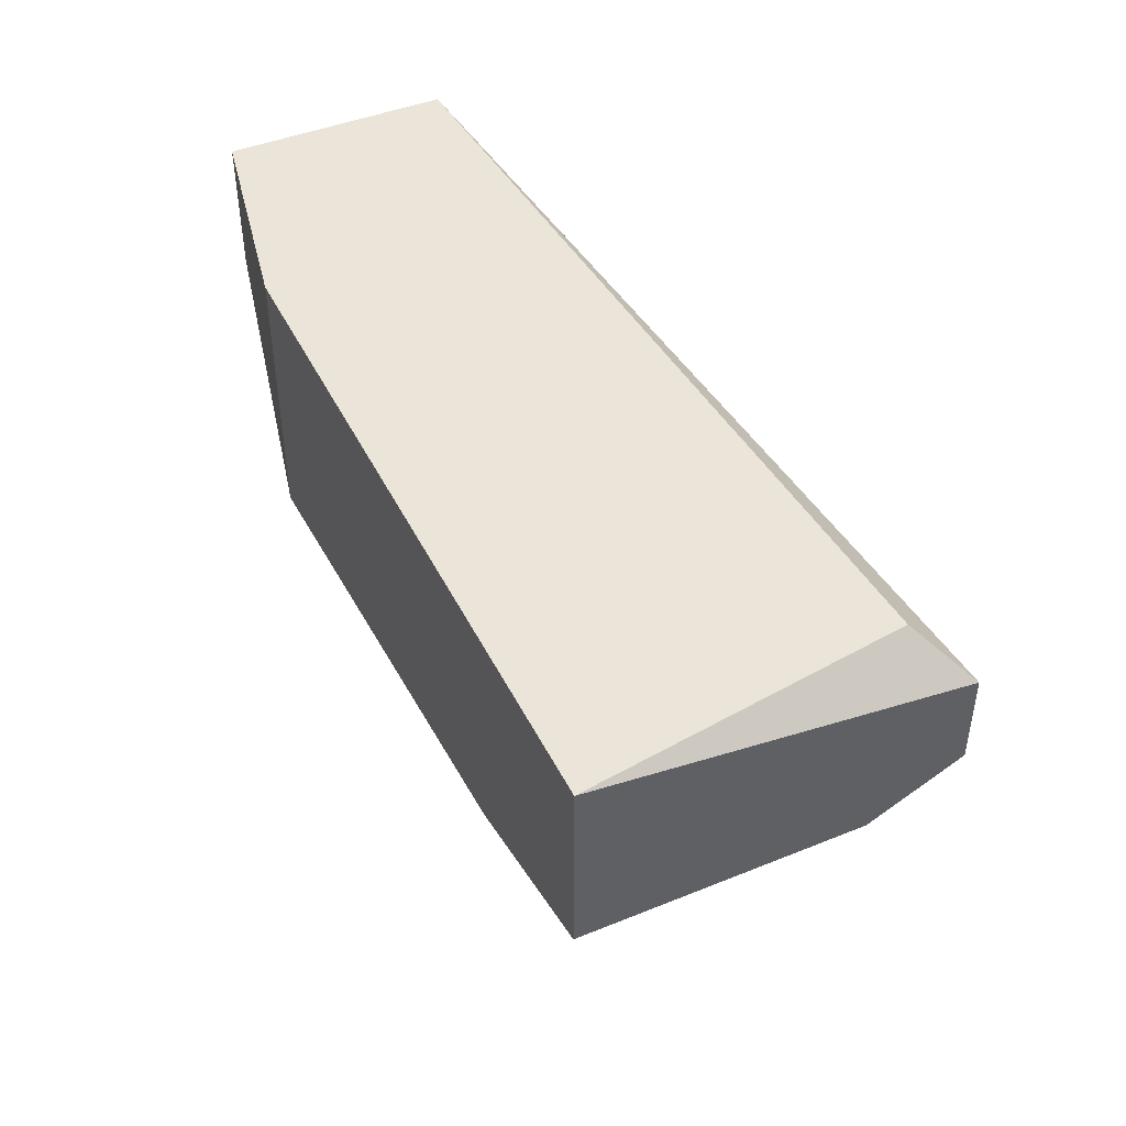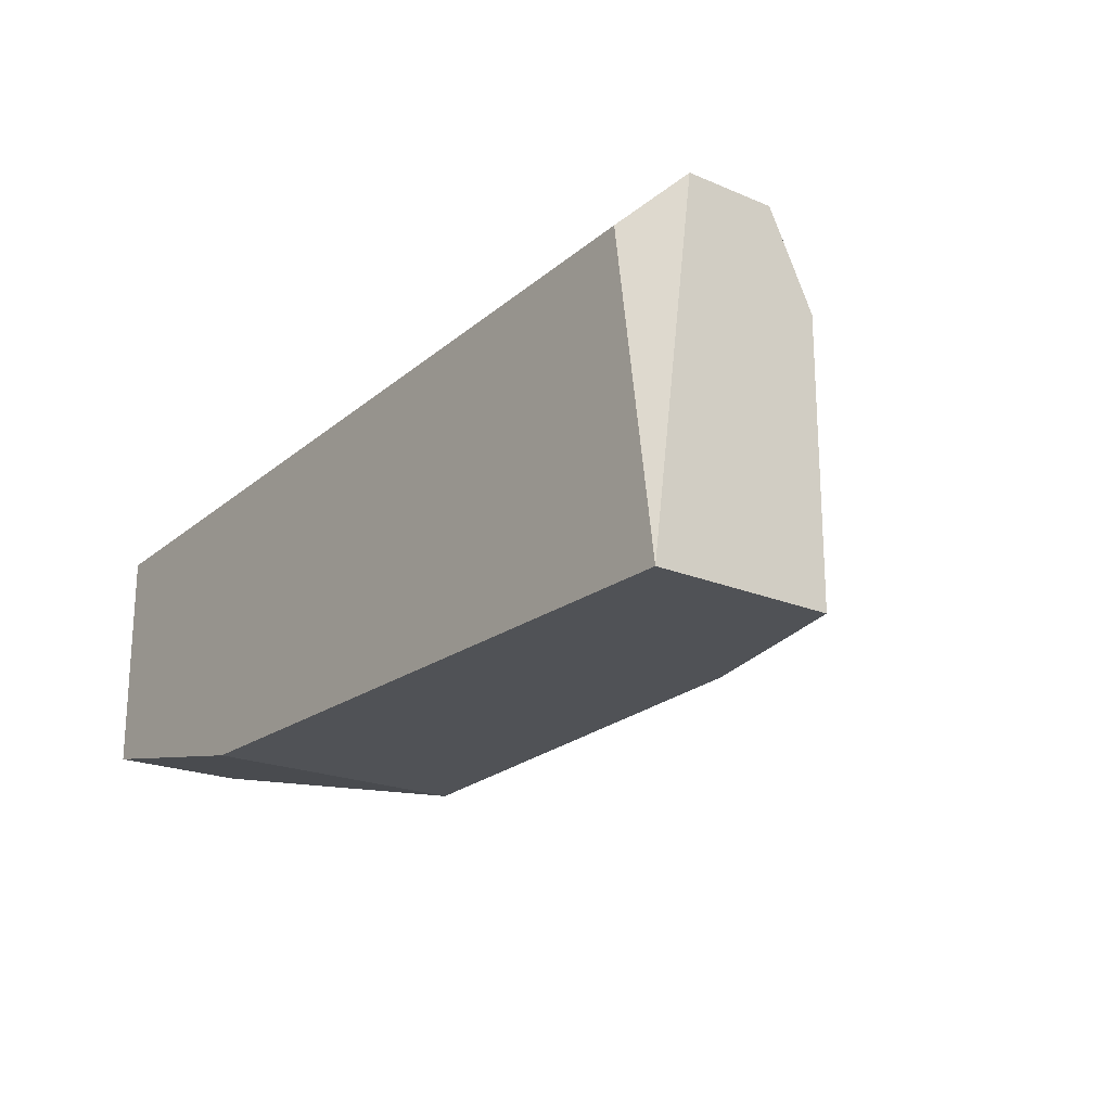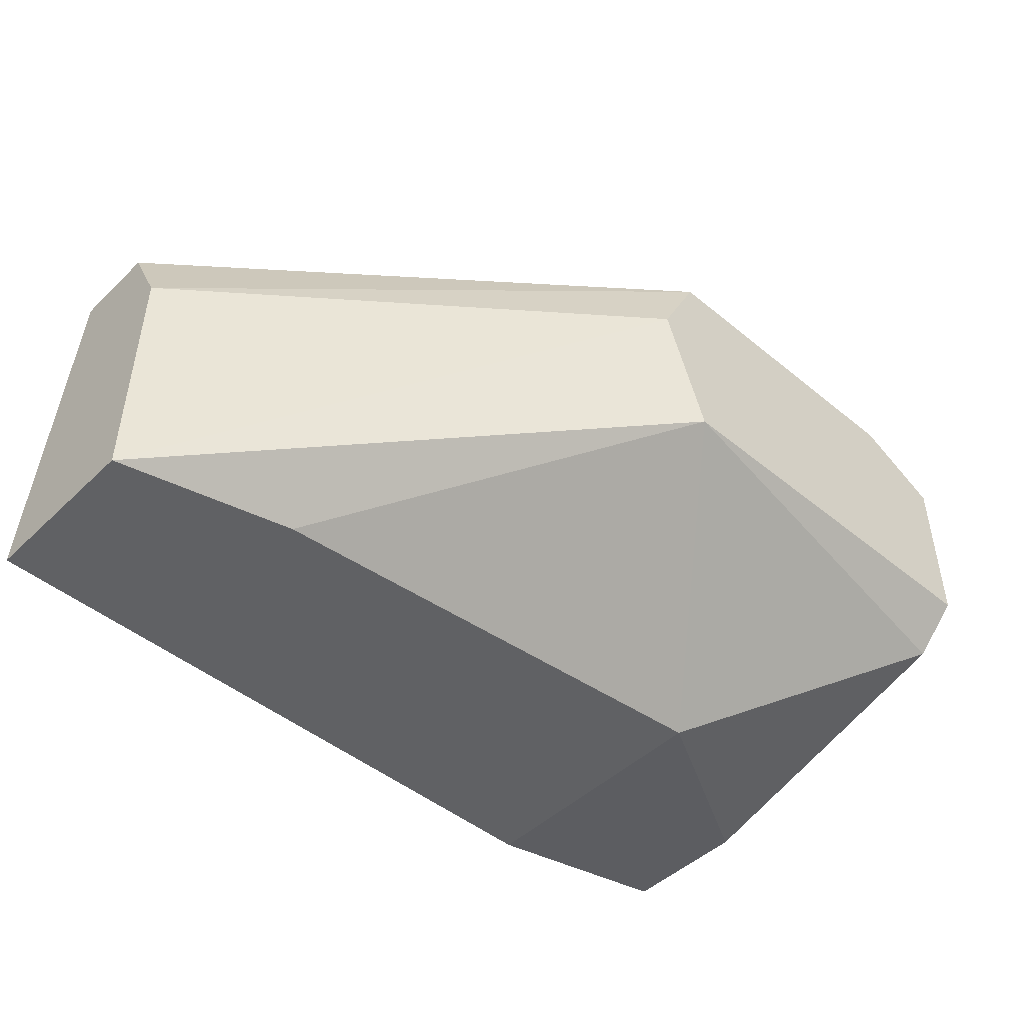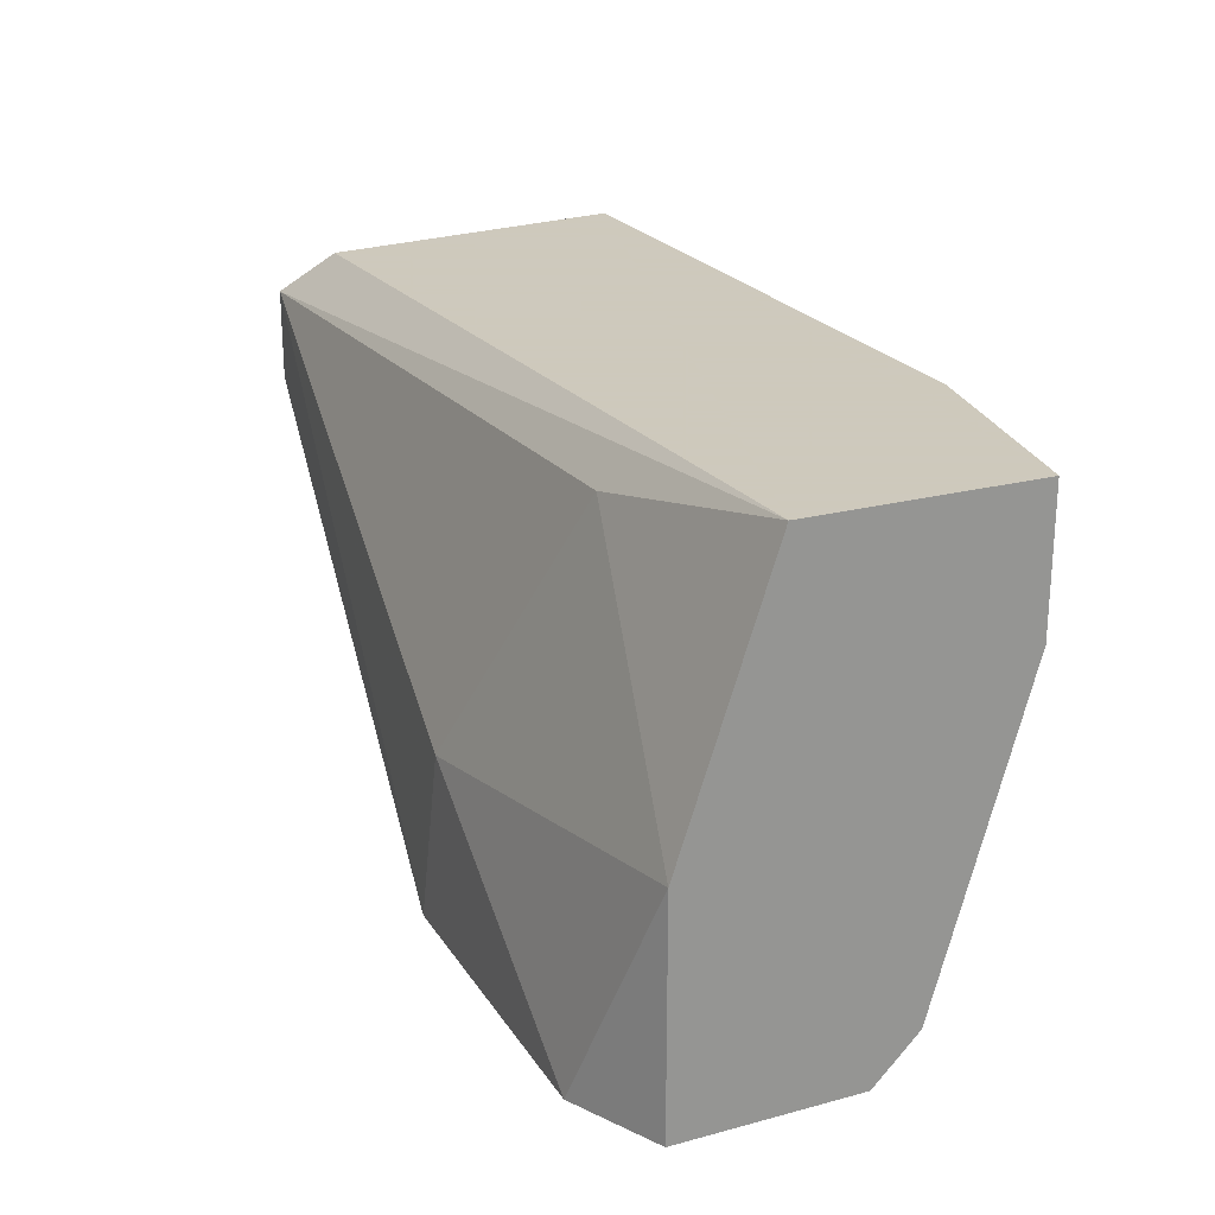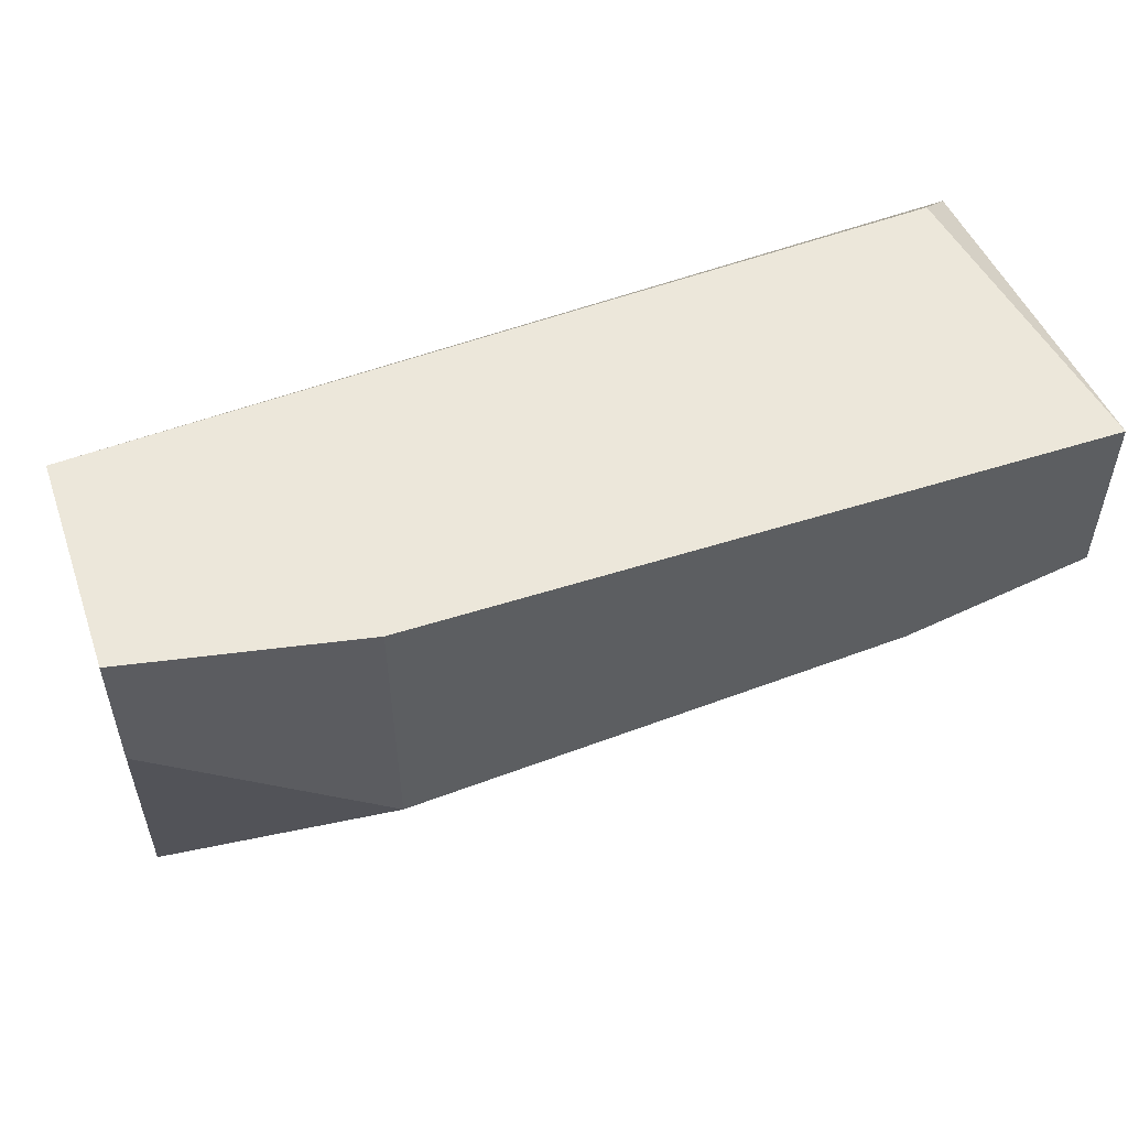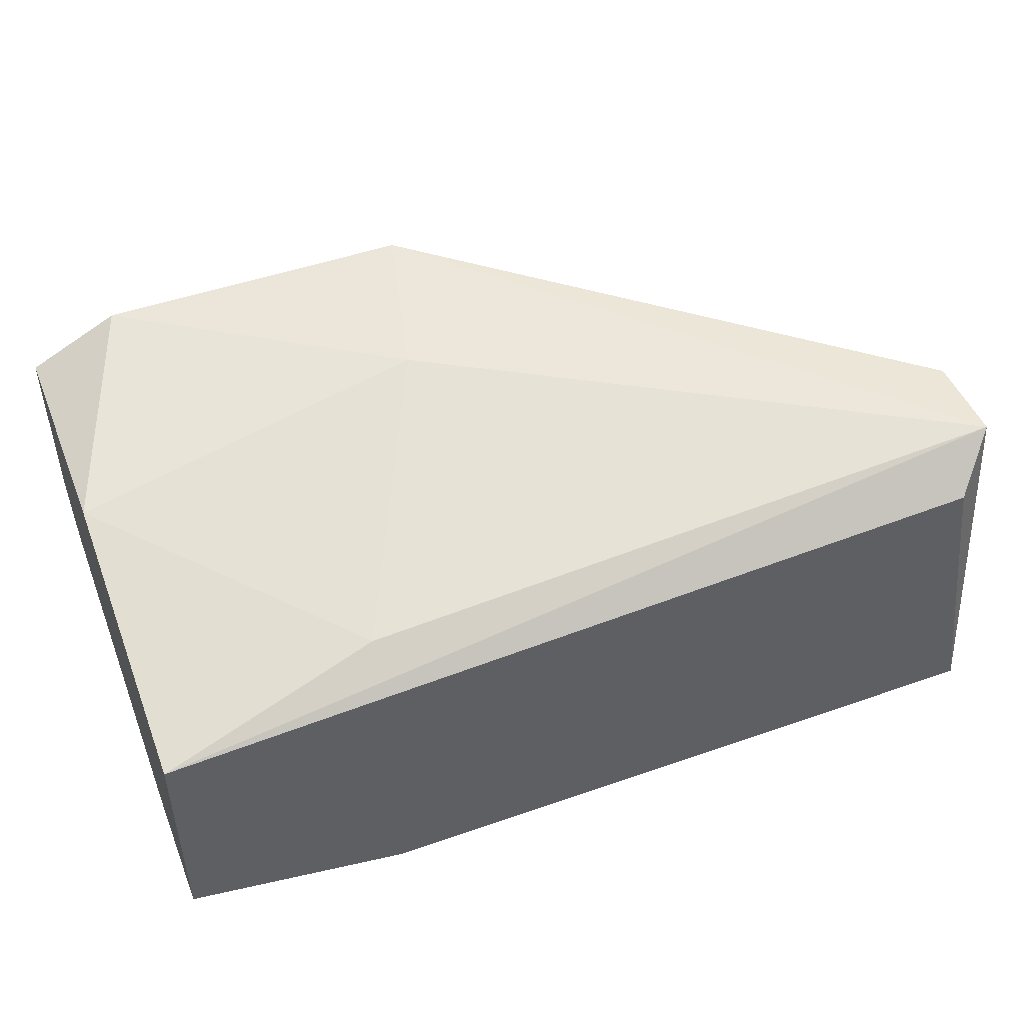
<metadata>
{"format":"obj","ext":"obj","renderer":"f3d","projection":"perspective","resolution":1024,"background":"white","views":[{"elev":44.8,"azim":-115.2,"up":"+Y"},{"elev":-20.9,"azim":-127.3,"up":"+Z"},{"elev":-46.8,"azim":-42.9,"up":"+Z"},{"elev":22.6,"azim":65.4,"up":"+Y"},{"elev":52.4,"azim":160.9,"up":"+Y"},{"elev":47.8,"azim":158.5,"up":"+Z"}]}
</metadata>
<code>
v -0.06622 -0.004632 0.00606
v -0.06622 -0.004632 -0.000958
v -0.05639 -0.004632 0.00606
v -0.05358 0.01081 -0.00517
v -0.05358 0.01081 0.001847
v -0.05358 0.006598 -0.00517
v -0.05358 -0.003227 -0.002362
v -0.05358 0.00239 0.004655
v -0.05358 -0.004632 0.004655
v -0.05358 -0.004632 -0.000958
v -0.07604 0.00379 -0.006575
v -0.08166 0.01081 -0.006575
v -0.08166 0.005195 0.001847
v -0.08166 0.005195 -0.006575
v -0.08166 0.006598 0.004655
v -0.08166 0.009407 0.004655
v -0.0606 0.01081 -0.006575
v -0.0606 0.00239 -0.006575
v -0.0606 0.009407 0.003251
v -0.08025 0.01081 0.003251
v -0.06482 0.000984 0.00606
v -0.06762 -0.004632 0.003251
f 18 2 11
f 19 5 16
f 12 5 4
f 12 18 14
f 16 12 14
f 3 22 10
f 4 5 10
f 22 14 2
f 10 22 2
f 16 14 15
f 5 12 20
f 16 5 20
f 12 16 20
f 5 19 8
f 10 5 8
f 22 3 1
f 16 15 1
f 19 16 21
f 8 19 21
f 3 8 21
f 1 3 21
f 16 1 21
f 18 12 17
f 12 4 17
f 4 18 17
f 14 22 13
f 15 14 13
f 22 1 13
f 1 15 13
f 4 10 7
f 2 18 7
f 10 2 7
f 3 10 9
f 8 3 9
f 10 8 9
f 18 4 6
f 7 18 6
f 4 7 6
f 14 18 11
f 2 14 11

</code>
